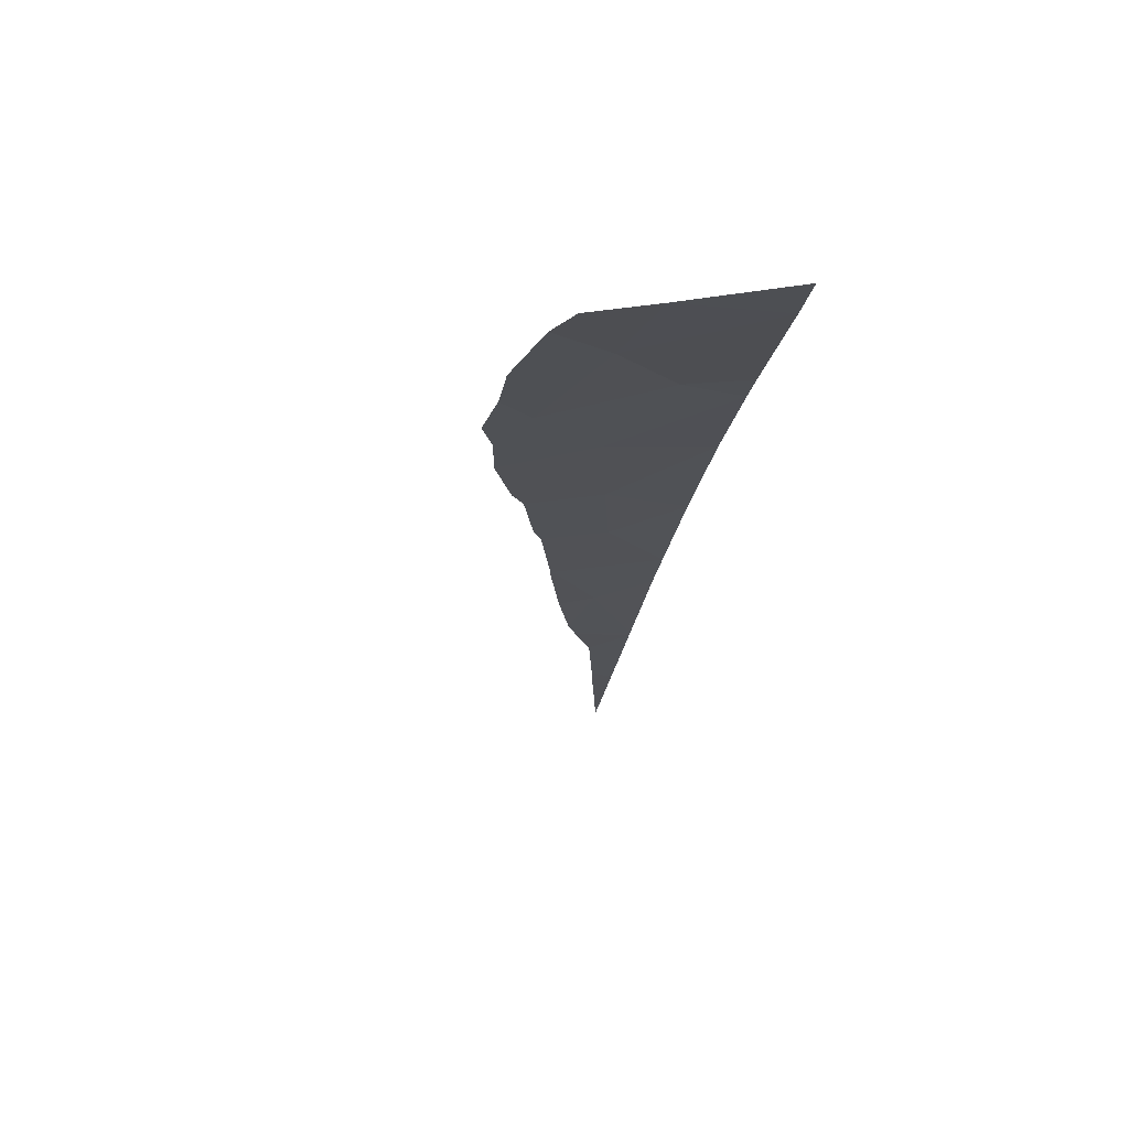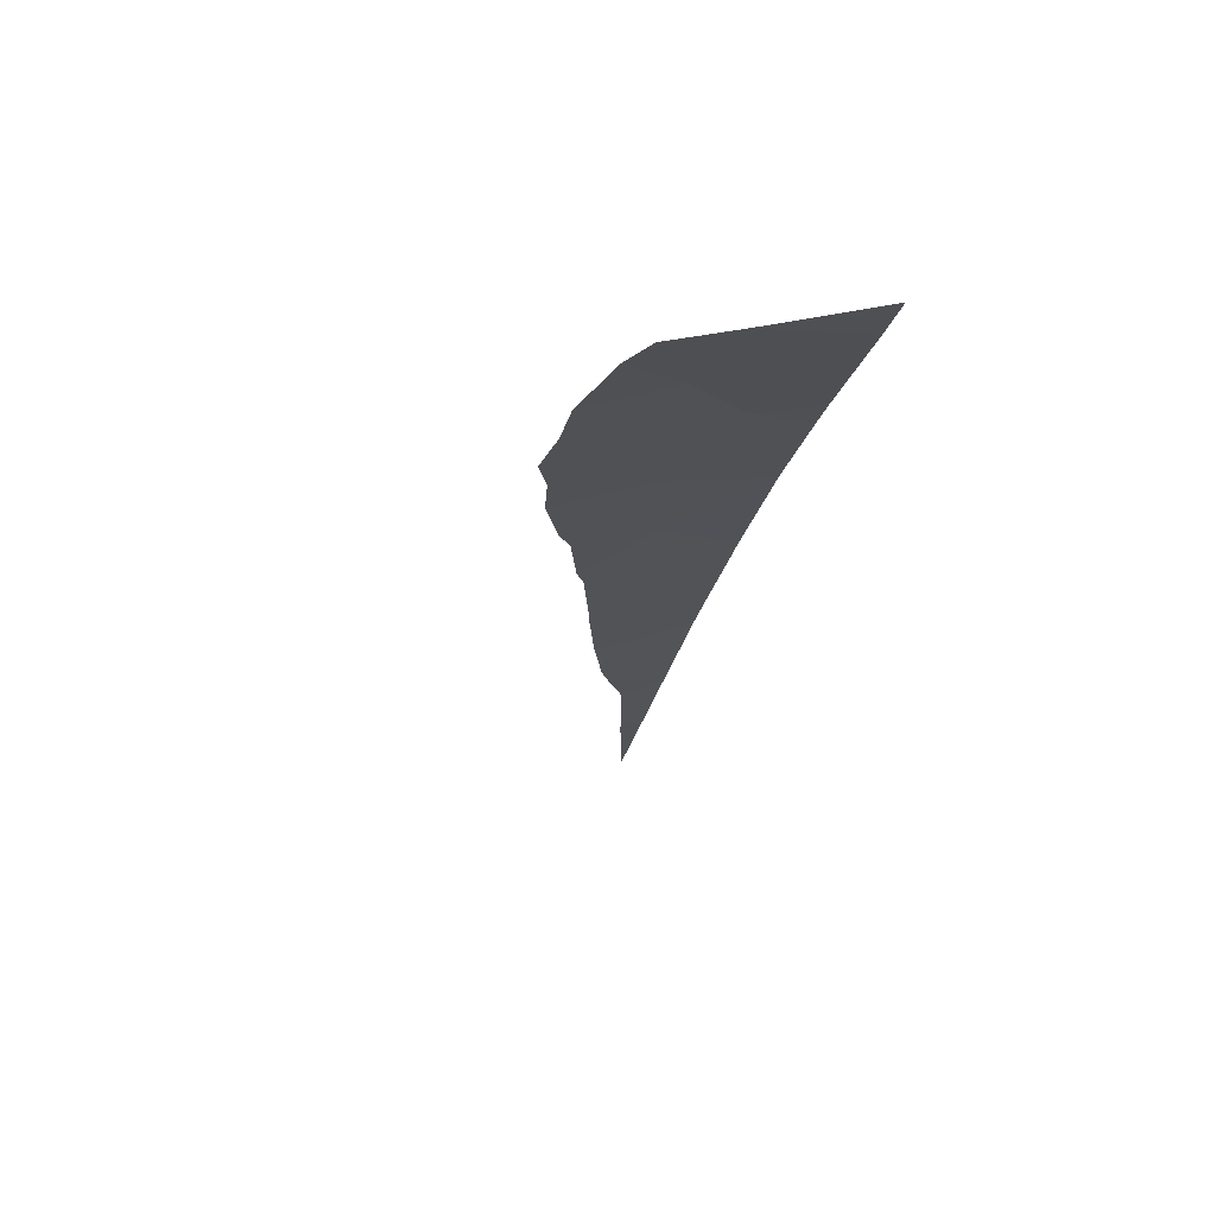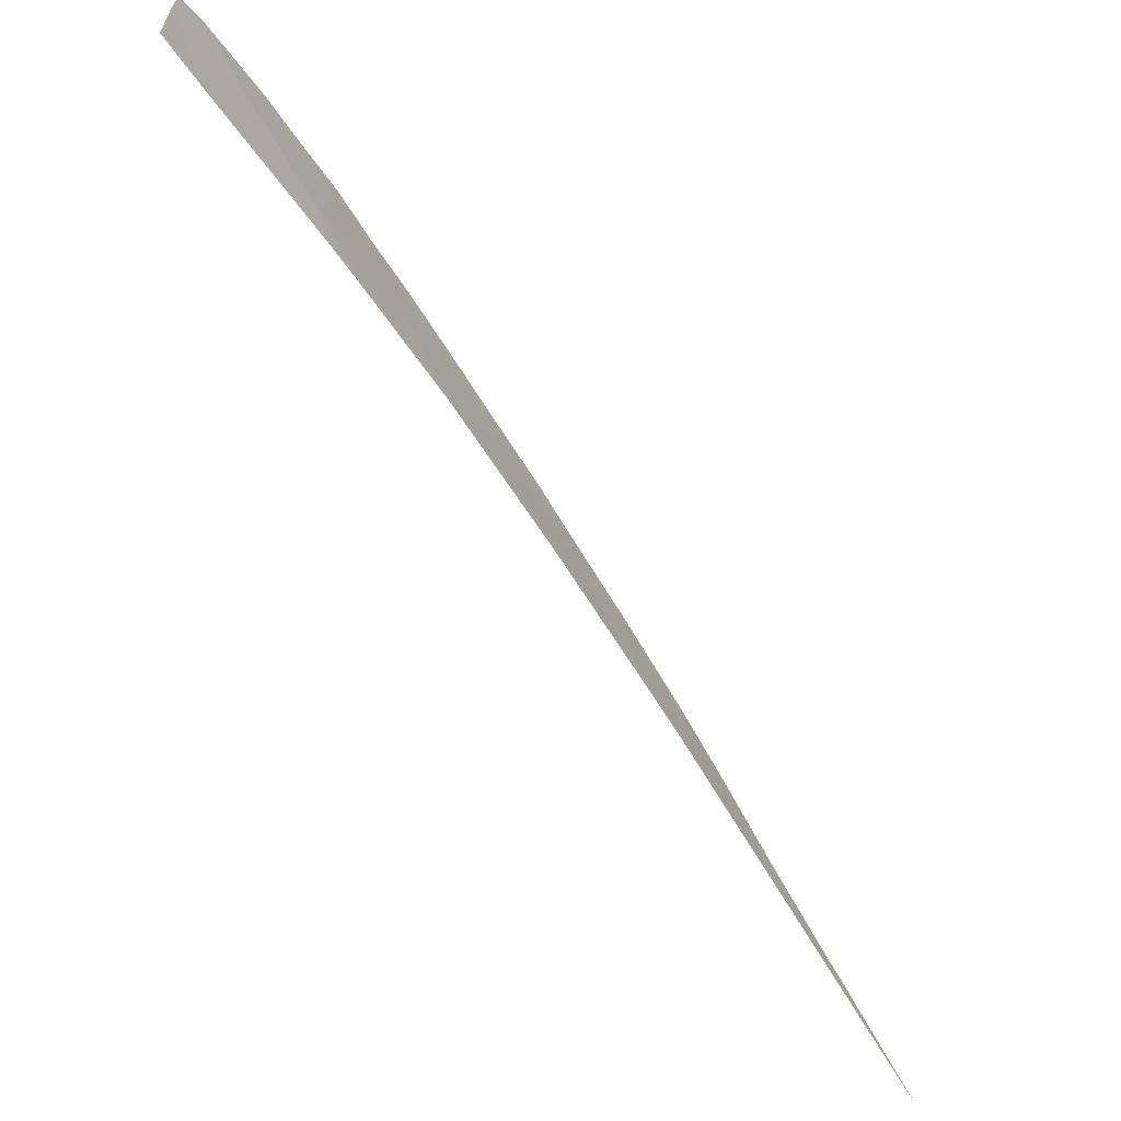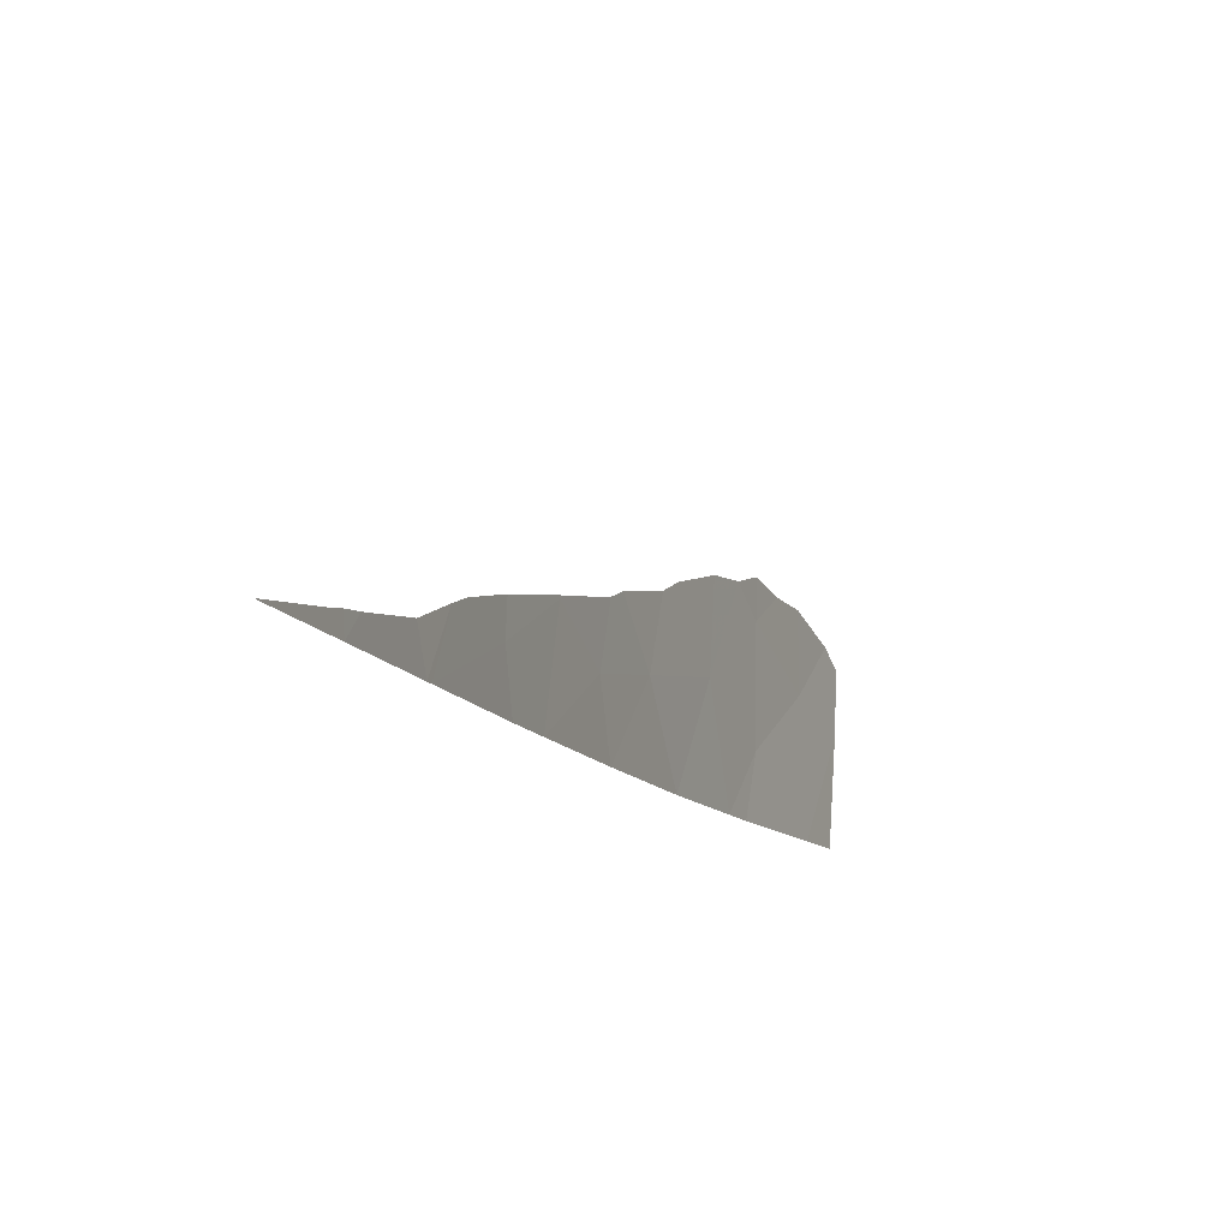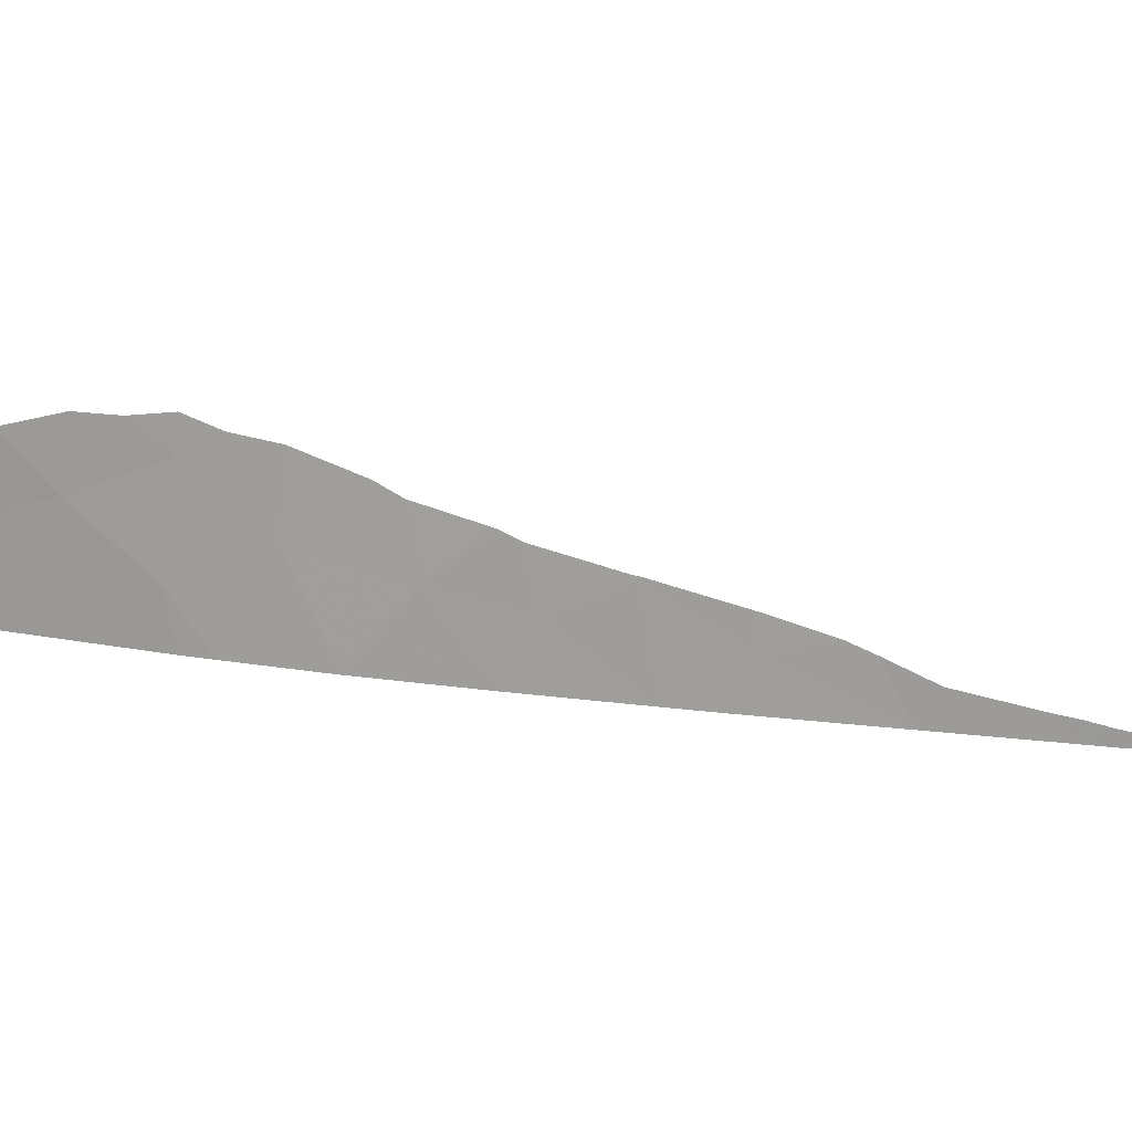
<metadata>
{"format":"obj","ext":"obj","renderer":"f3d","projection":"perspective","resolution":1024,"background":"white","views":[{"elev":33.4,"azim":78.0,"up":"+Y"},{"elev":33.8,"azim":74.6,"up":"+Y"},{"elev":-68.9,"azim":175.2,"up":"+Z"},{"elev":-13.0,"azim":-16.1,"up":"+Z"},{"elev":18.0,"azim":-111.9,"up":"+Z"}]}
</metadata>
<code>
v -47.66 85.21 -38
v -48.88 83.44 -36.07
v -41.9 92 -37.97
v -42.58 91.23 -37.98
v -46.06 87.24 -38
v -51.39 80.15 -38
v -52.75 78.26 -38
v -41.77 92 -36.05
v -49.96 82.07 -37.02
v -49.77 82.41 -38
v -44.72 88.83 -38
v -51.31 80.27 -38
v -44.03 89.53 -36.84
v -54.01 76.5 -38
v -44.27 89.35 -38
v -42.85 90.77 -35.65
v -49.14 83.26 -38
v -45.32 87.91 -36.05
v -46.8 86.15 -36.45
v -47.96 84.7 -36.78
v -44.12 89.2 -34.82
v -51.59 79.85 -37.3
v -52.51 78.58 -37.57
v -49.94 82.05 -36.39
v -50.71 81.01 -36.73
v -50.98 80.66 -36.89
v -51 80.63 -36.91
v -54.04 76.47 -38
v -54.01 76.51 -37.98
v -48.92 83.38 -36.03
v -45.27 87.78 -34.47
v -46.2 86.71 -34.9
v -43.53 89.85 -34.24
v -42.92 90.58 -34.25
v -44.64 88.53 -34.36
v -44.12 89.13 -34.11
v -52.78 78.21 -37.63
v -41.73 92 -34.92
v -42.06 91.6 -34.61
v -47.76 84.85 -35.65
v -48.78 83.56 -36
v -48.87 83.44 -36.02
v -46.55 86.31 -35.14
v -47.48 85.19 -35.47
v -53 77.9 -37.7
f 4 3 8
f 7 6 22
f 7 22 23
f 9 24 25
f 17 20 2
f 10 17 9
f 6 12 26
f 6 26 27
f 13 21 18
f 12 10 9
f 12 9 25
f 12 25 26
f 14 29 28
f 17 2 9
f 9 2 30
f 9 30 24
f 18 31 32
f 11 15 13
f 13 4 16
f 4 13 15
f 4 8 16
f 21 16 34
f 21 34 33
f 21 36 35
f 19 1 5
f 7 23 37
f 6 27 22
f 16 8 38
f 16 38 39
f 17 1 20
f 2 20 40
f 2 40 41
f 18 5 11
f 13 18 11
f 18 21 35
f 18 35 31
f 2 41 42
f 2 42 30
f 5 18 19
f 19 18 32
f 19 32 43
f 19 43 44
f 1 19 20
f 20 19 44
f 20 44 40
f 16 39 34
f 16 21 13
f 14 7 45
f 14 45 29
f 21 33 36
f 7 37 45

</code>
